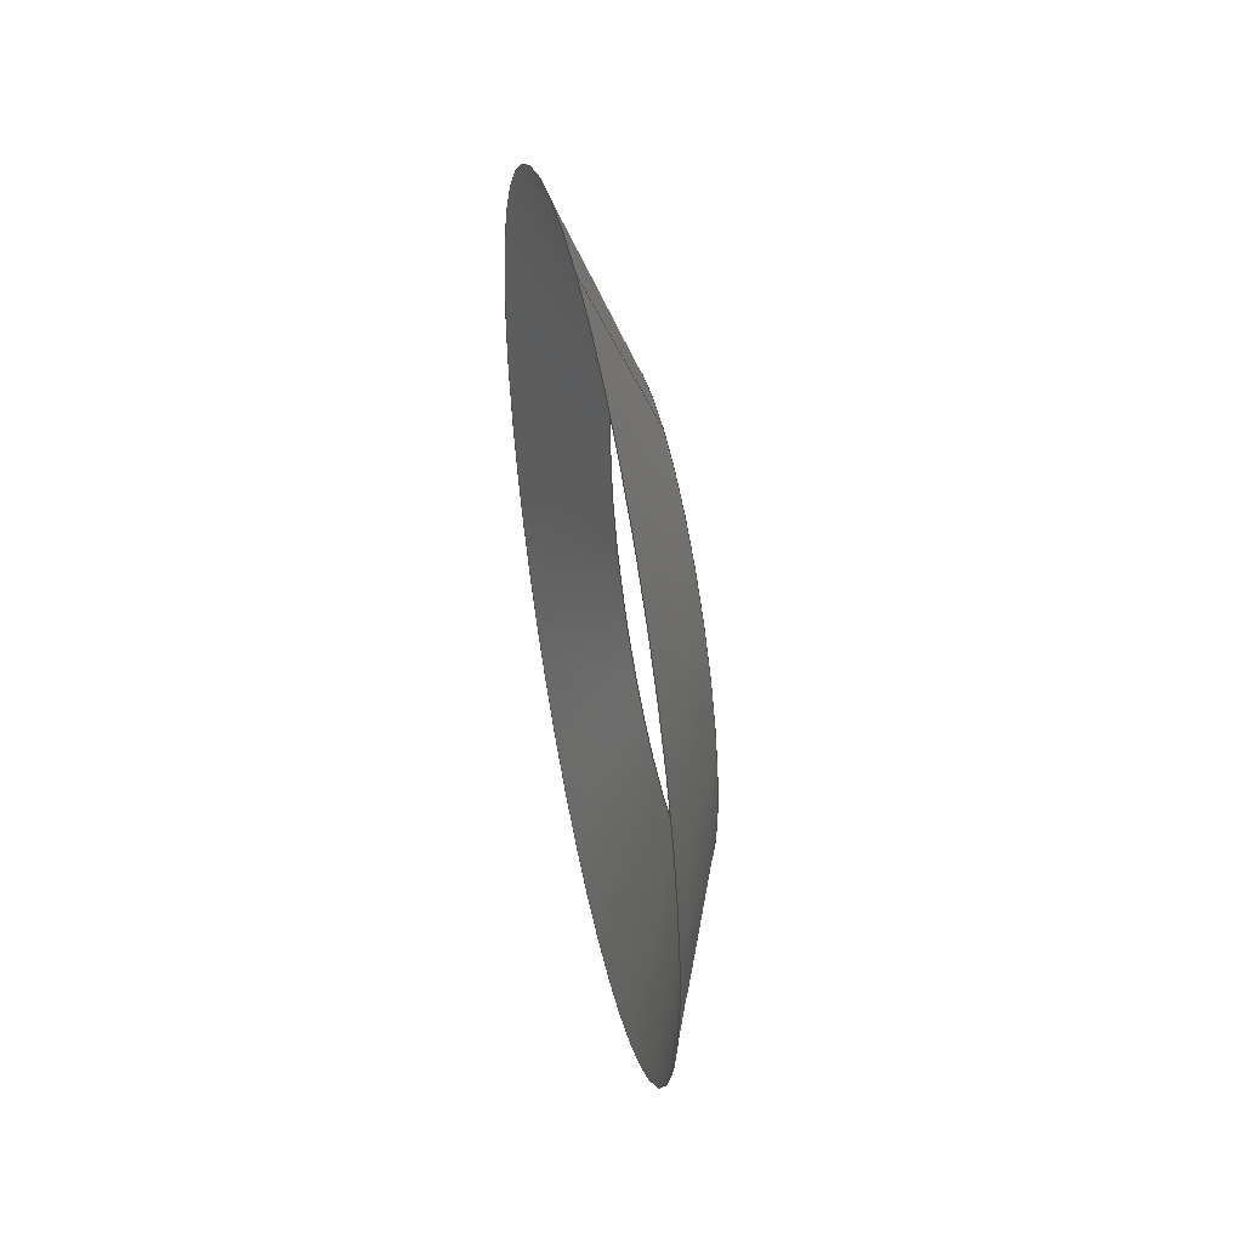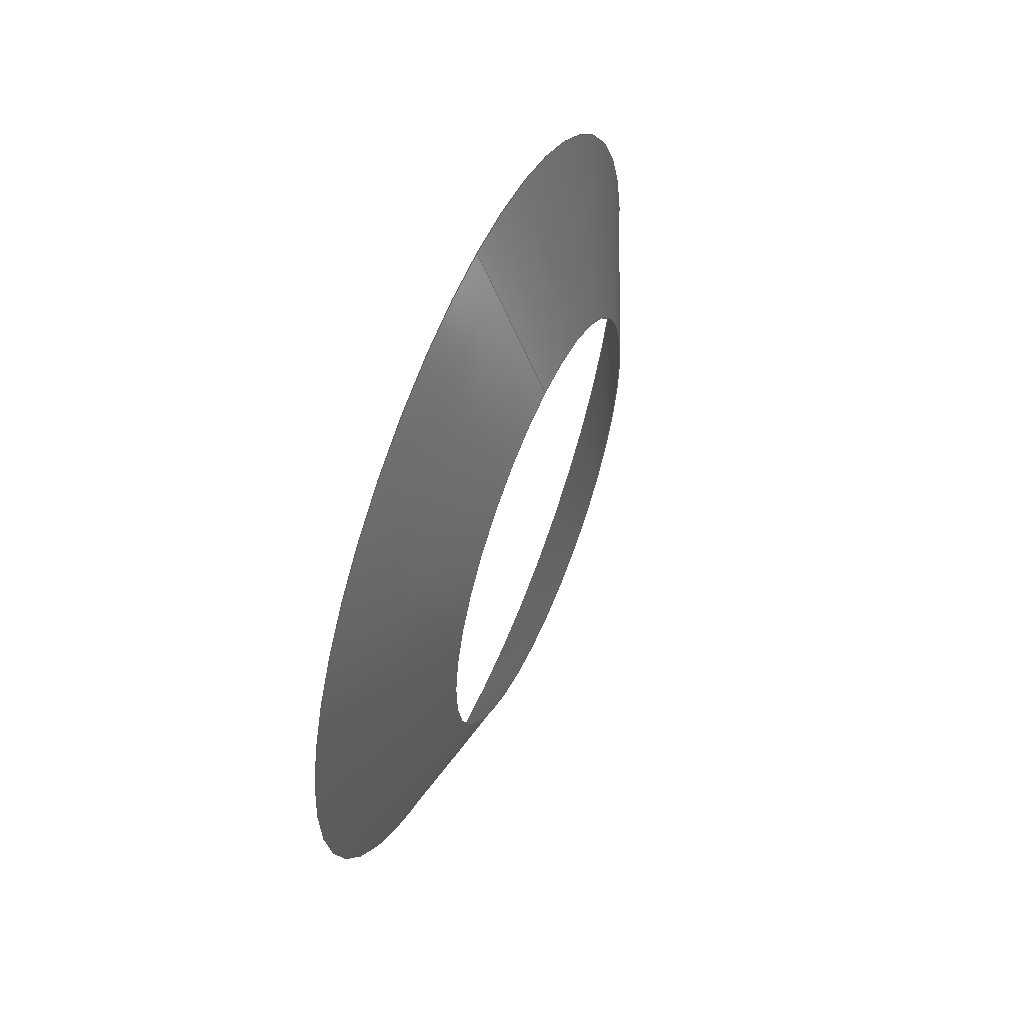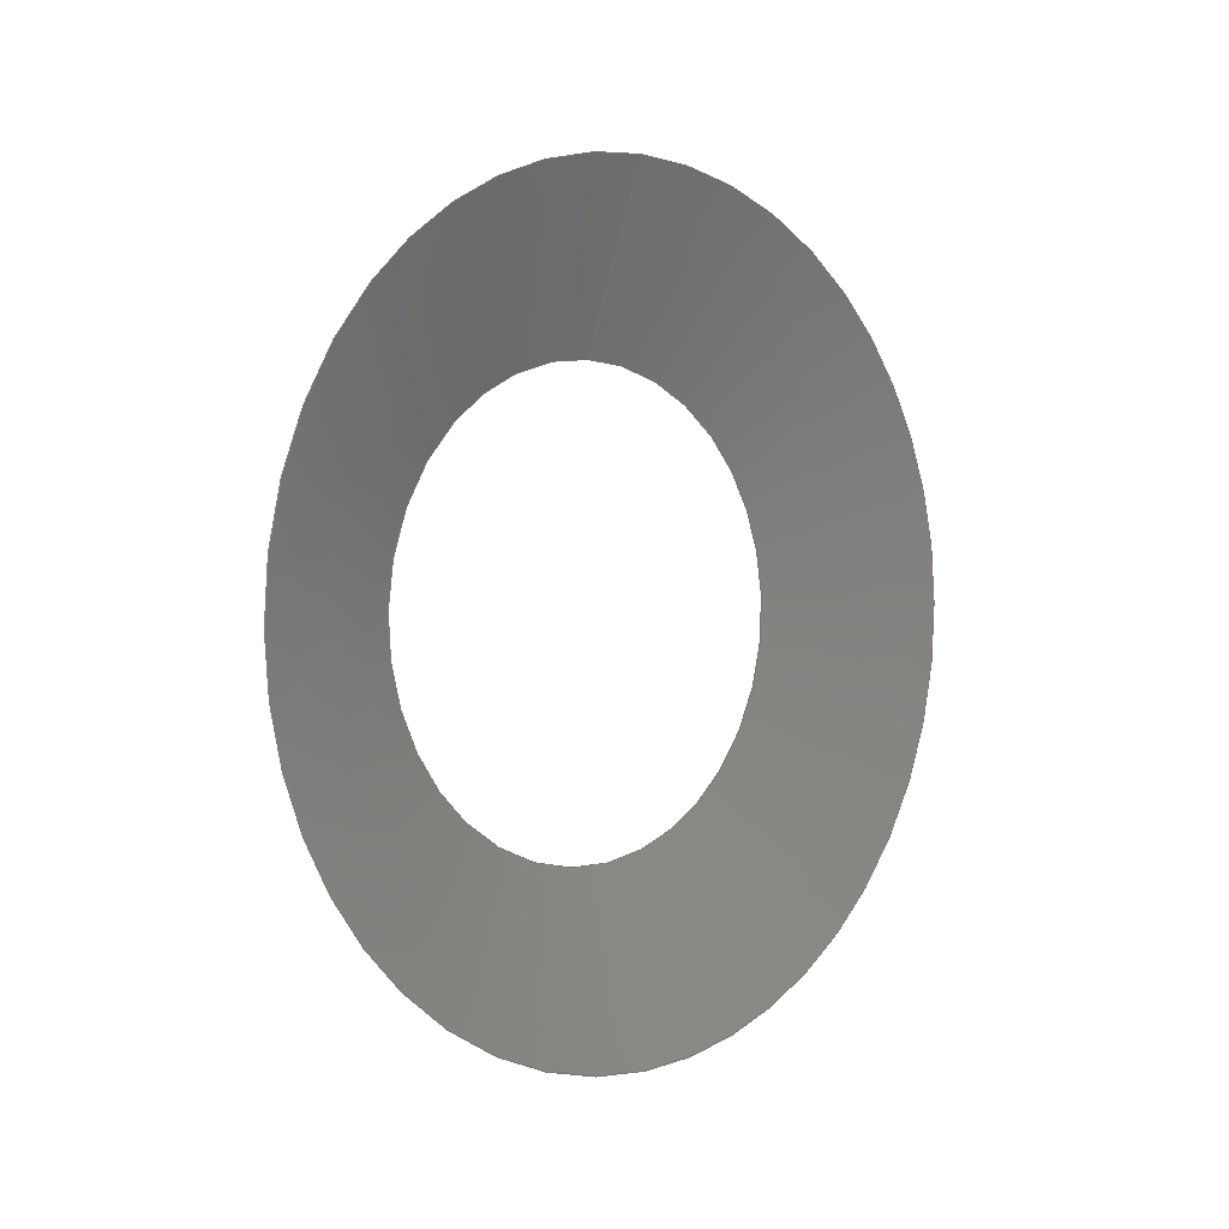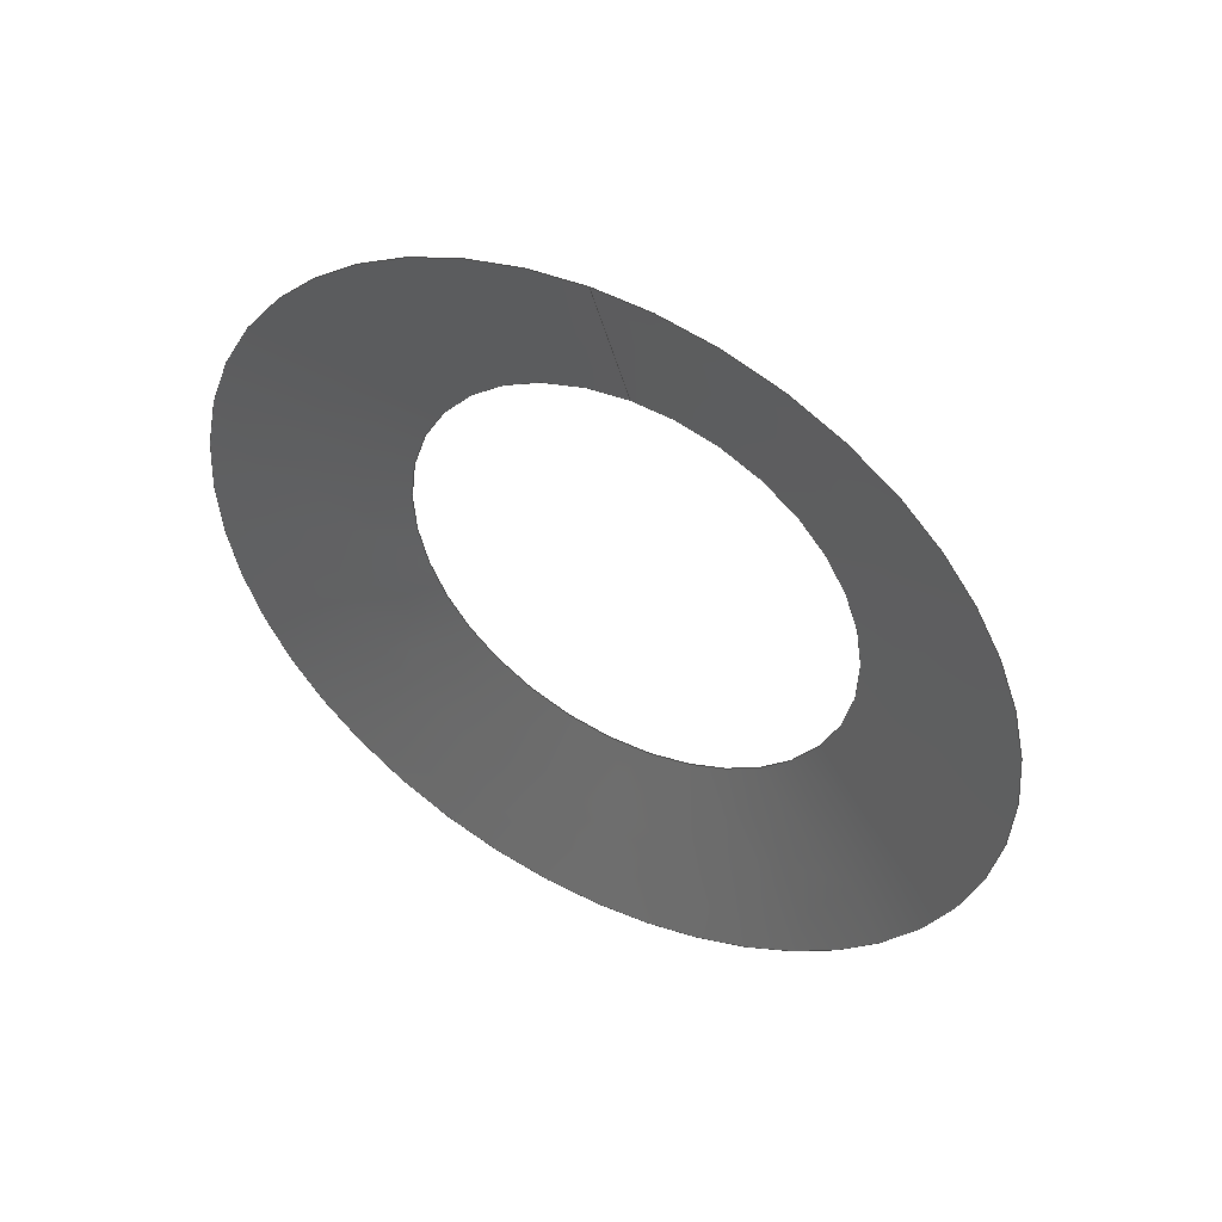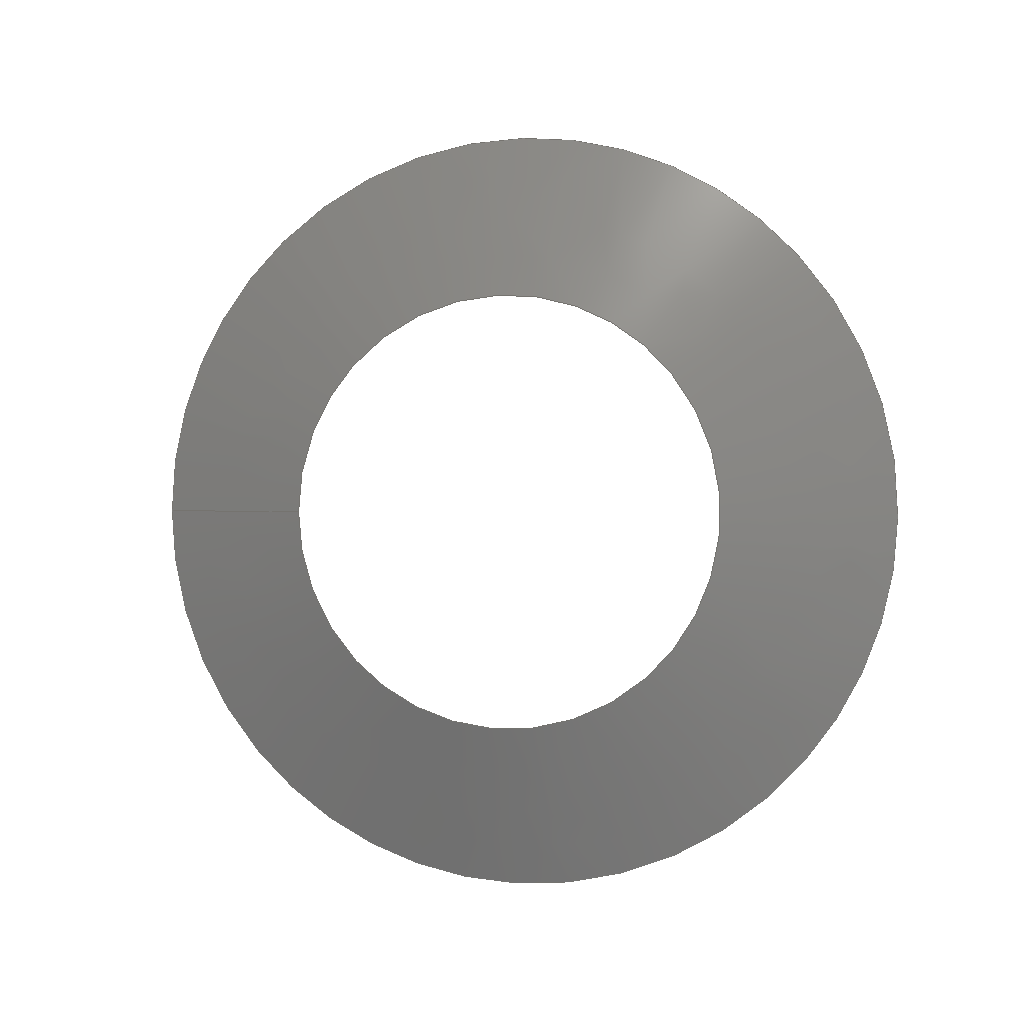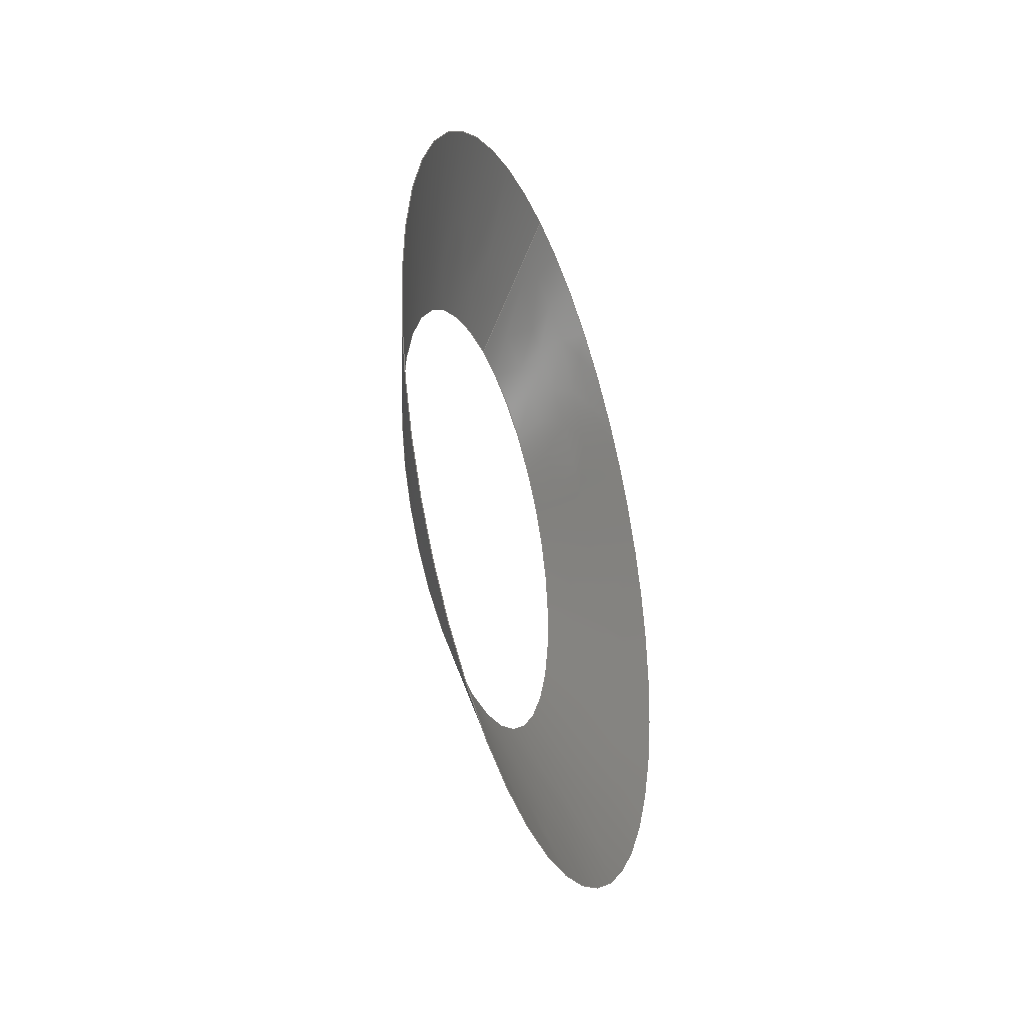
<metadata>
{"format":"iges","ext":"igs","renderer":"f3d","projection":"perspective","resolution":1024,"background":"white","views":[{"elev":48.6,"azim":168.7,"up":"+Y"},{"elev":56.3,"azim":-157.2,"up":"+Y"},{"elev":1.5,"azim":46.5,"up":"+Y"},{"elev":47.9,"azim":118.1,"up":"+Y"},{"elev":0.7,"azim":-76.3,"up":"+Z"},{"elev":-34.4,"azim":19.2,"up":"+Y"}]}
</metadata>
<code>

IGES obtained from Nurbs toolbox.
See <http://octave.sourceforge.net/nurbs/>.

1H,,1H;,13HNurbs toolbox,13Hv6_opt_85igs,12HOctave Nurbs,8Hnrb2iges,32,
75,6,75,15,17HNurbs from Octave,1,6,1HM,1000,1,10H20200.25,
1e-06,1e+04,12HJacopo Corno,19HGSCE - TU Darmstadt,3,0;
     128       1       0       0       0       0       0       0       0
     128       0       0      21       0                               0
128,8,2,2,2,0,0,0,0,0,0,0,0,0.25,             1
0.25,0.5,0.5,0.75,0.75,1,1,        1
1,0,0,0,1,1,1,        1
1,0.7071,1,0.7071,1,0.7071,1,        1
0.7071,1,1,0.7071,1,0.7071,1,        1
0.7071,1,0.7071,1,1,0.7071,1,        1
0.7071,1,0.7071,1,0.7071,1,0.3075,        1
0.0099,0,0.3075,0.0099,0.0099,0.3075,0,        1
0.0099,0.3075,-0.0099,0.0099,0.3075,-0.0099,               1
0,0.3075,-0.0099,-0.0099,0.3075,-0,              1
-0.0099,0.3075,0.0099,-0.0099,0.3075,0.0099,               1
-0,0.309,0.0137,-0,0.309,0.0137,               1
0.0137,0.309,0,0.0137,0.309,-0.0137,0.0137,       1
0.309,-0.0137,0,0.309,-0.0137,-0.0137,              1
0.309,-0,-0.0137,0.309,0.0137,-0.0137,              1
0.309,0.0137,-0,0.3105,0.0175,-0,               1
0.3105,0.0175,0.0175,0.3105,0,0.0175,0.3105,        1
-0.0175,0.0175,0.3105,-0.0175,0,0.3105,               1
-0.0175,-0.0175,0.3105,-0,-0.0175,0.3105,             1
0.0175,-0.0175,0.3105,0.0175,-0,0,               1
1,0,1,0,0;                                        1
      4S      3G      2D     21P
</code>
